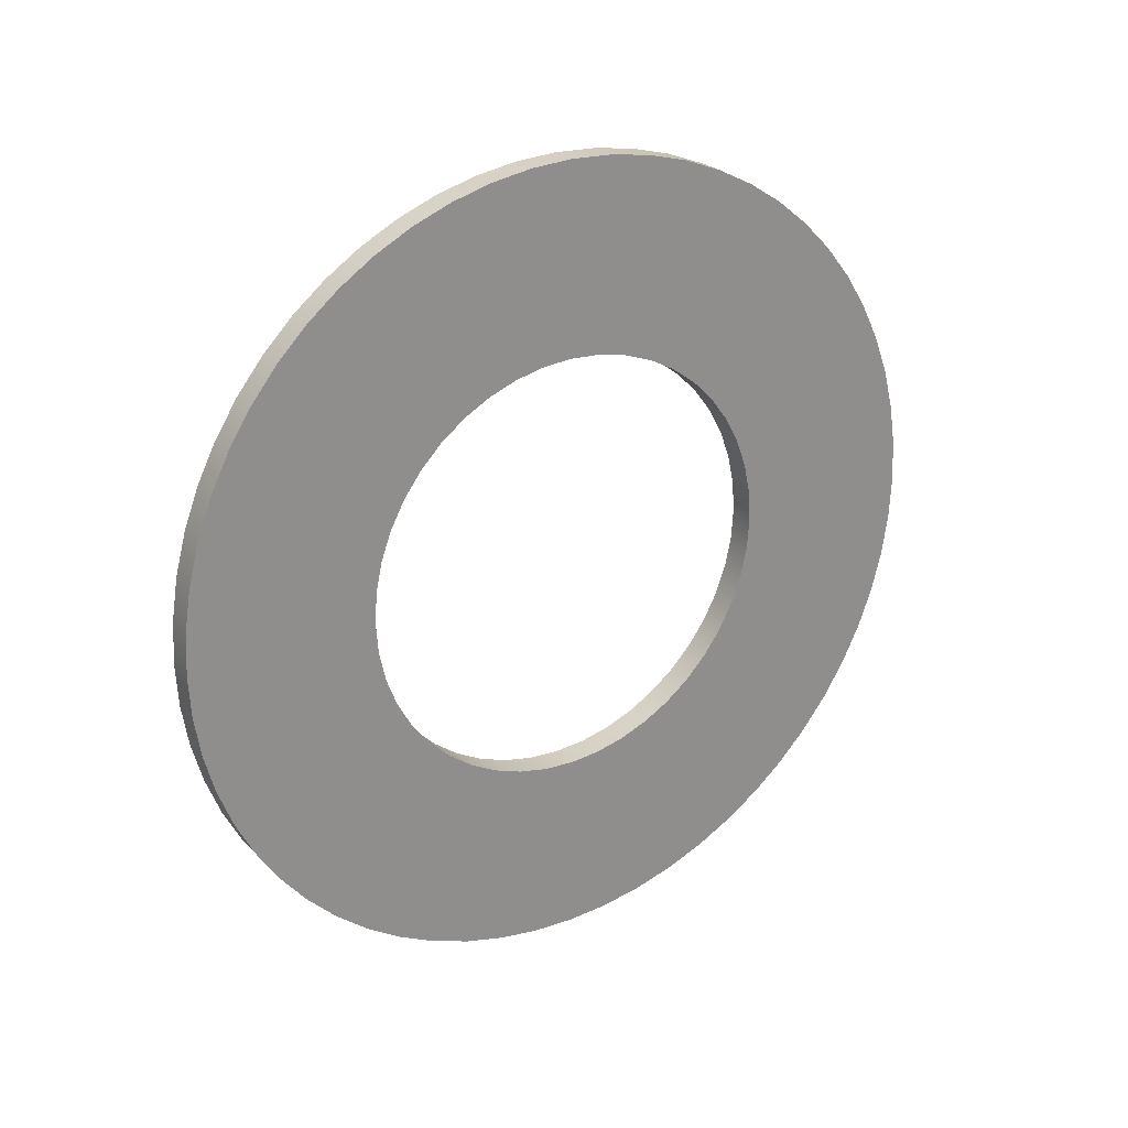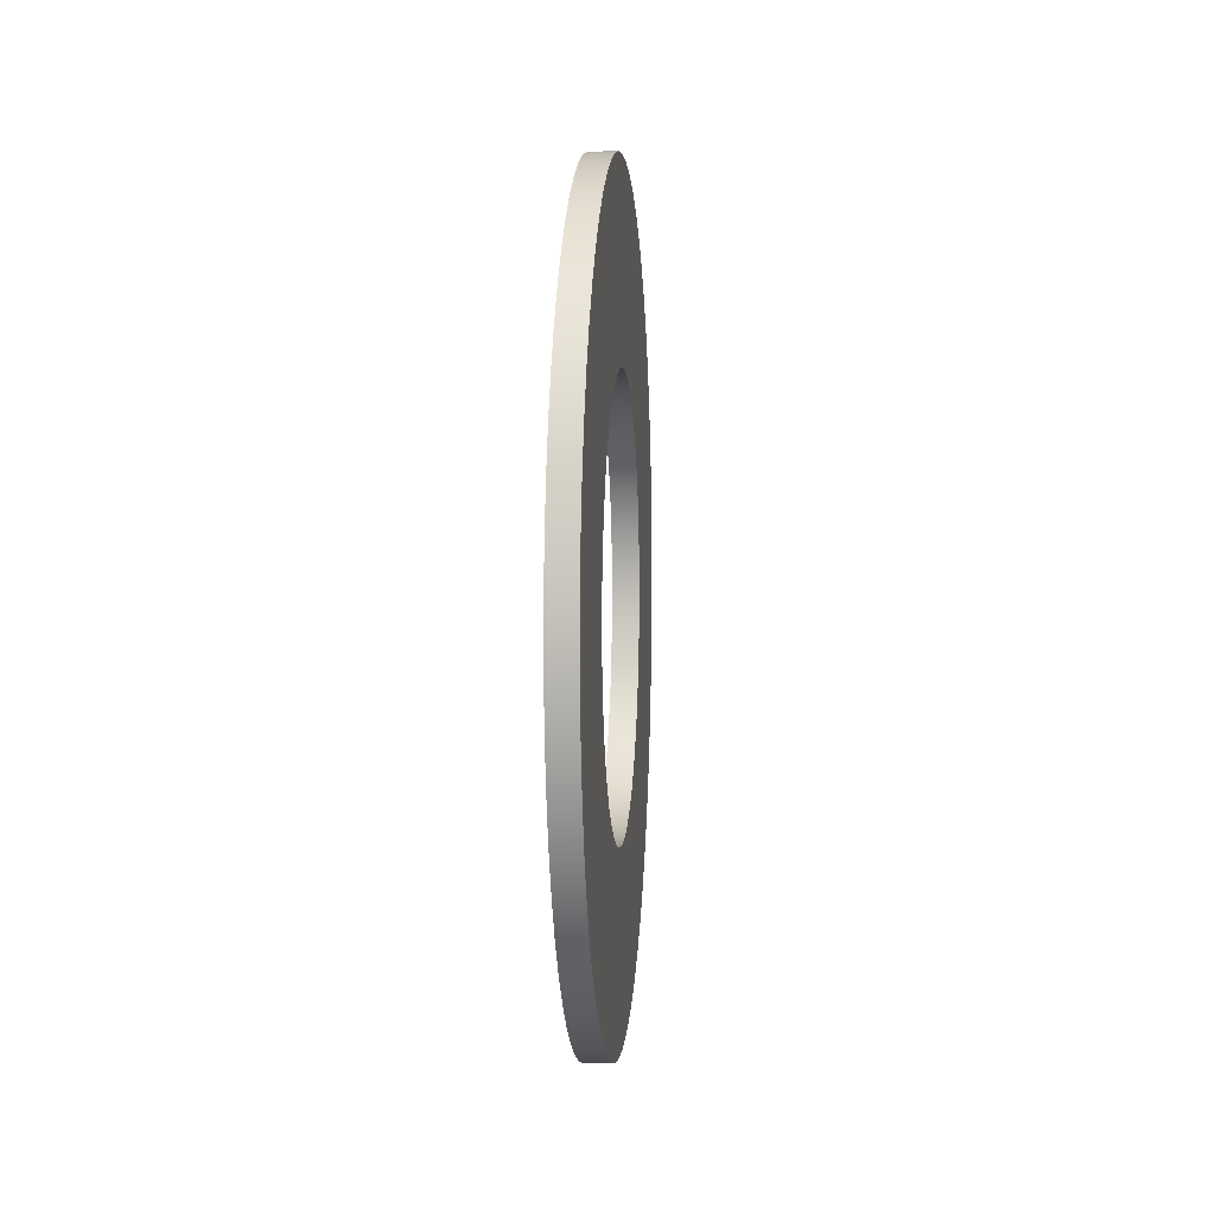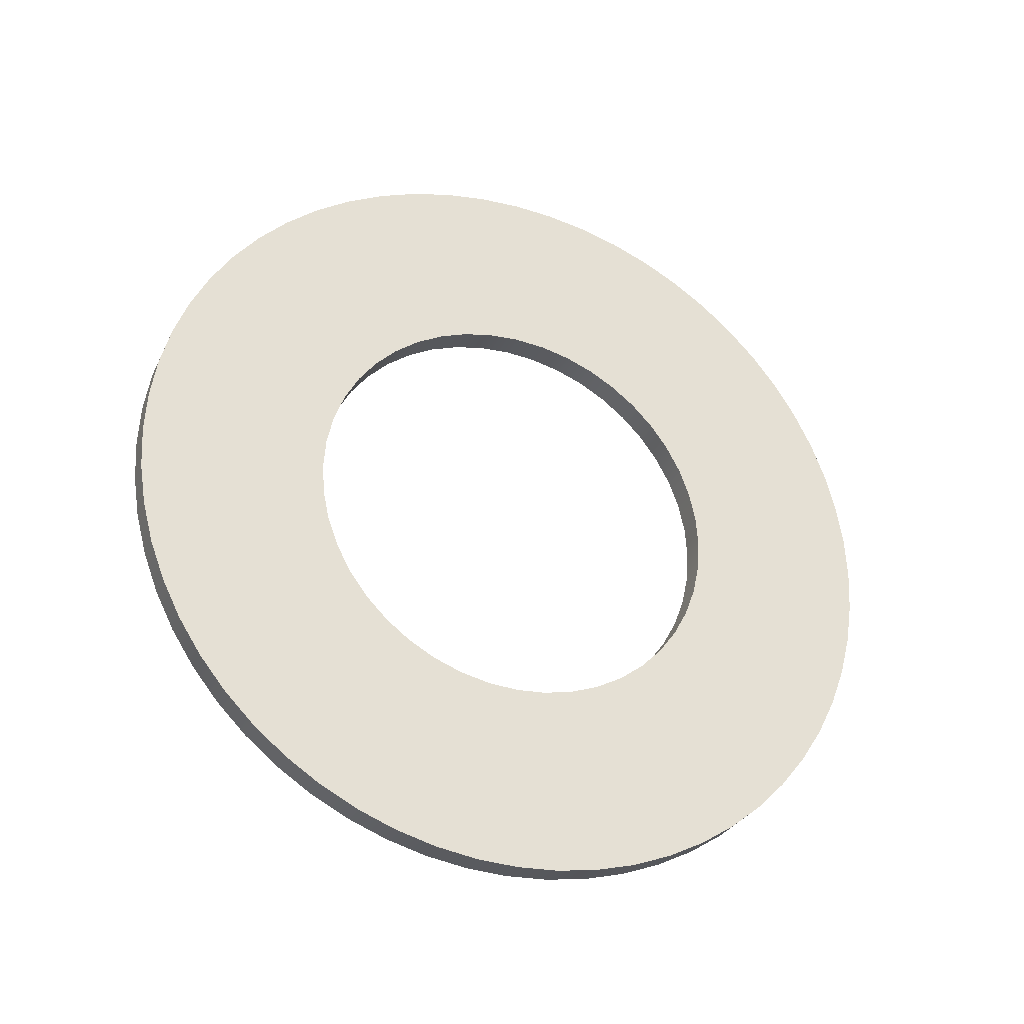
<metadata>
{"format":"obj","ext":"obj","renderer":"f3d","projection":"perspective","resolution":1024,"background":"white","views":[{"elev":25.3,"azim":56.9,"up":"+Z"},{"elev":3.7,"azim":-175.2,"up":"+Z"},{"elev":-30.3,"azim":-112.2,"up":"+Y"}]}
</metadata>
<code>
v 0.3175 -3.111e-16 2.54
v 0.3175 -0.3615 2.514
v 0.3175 -0.7156 2.437
v 0.3175 -1.055 2.31
v 0.3175 -1.373 2.137
v 0.3175 -1.663 1.92
v 0.3175 -1.92 1.663
v 0.3175 -2.137 1.373
v 0.3175 -2.31 1.055
v 0.3175 -2.437 0.7156
v 0.3175 -2.514 0.3615
v 0.3175 -2.54 -1.555e-16
v 0.3175 -2.514 -0.3615
v 0.3175 -2.437 -0.7156
v 0.3175 -2.31 -1.055
v 0.3175 -2.137 -1.373
v 0.3175 -1.92 -1.663
v 0.3175 -1.663 -1.92
v 0.3175 -1.373 -2.137
v 0.3175 -1.055 -2.31
v 0.3175 -0.7156 -2.437
v 0.3175 -0.3615 -2.514
v 0.3175 0 -2.54
v 0.3175 0.3615 -2.514
v 0.3175 0.7156 -2.437
v 0.3175 1.055 -2.31
v 0.3175 1.373 -2.137
v 0.3175 1.663 -1.92
v 0.3175 1.92 -1.663
v 0.3175 2.137 -1.373
v 0.3175 2.31 -1.055
v 0.3175 2.437 -0.7156
v 0.3175 2.514 -0.3615
v 0.3175 2.54 -1.555e-16
v 0.3175 2.514 0.3615
v 0.3175 2.437 0.7156
v 0.3175 2.31 1.055
v 0.3175 2.137 1.373
v 0.3175 1.92 1.663
v 0.3175 1.663 1.92
v 0.3175 1.373 2.137
v 0.3175 1.055 2.31
v 0.3175 0.7156 2.437
v 0.3175 0.3615 2.514
v 0 -3.111e-16 2.54
v 0 0.3615 2.514
v 0 0.7156 2.437
v 0 1.055 2.31
v 0 1.373 2.137
v 0 1.663 1.92
v 0 1.92 1.663
v 0 2.137 1.373
v 0 2.31 1.055
v 0 2.437 0.7156
v 0 2.514 0.3615
v 0 2.54 -1.555e-16
v 0 2.514 -0.3615
v 0 2.437 -0.7156
v 0 2.31 -1.055
v 0 2.137 -1.373
v 0 1.92 -1.663
v 0 1.663 -1.92
v 0 1.373 -2.137
v 0 1.055 -2.31
v 0 0.7156 -2.437
v 0 0.3615 -2.514
v 0 0 -2.54
v 0 -0.3615 -2.514
v 0 -0.7156 -2.437
v 0 -1.055 -2.31
v 0 -1.373 -2.137
v 0 -1.663 -1.92
v 0 -1.92 -1.663
v 0 -2.137 -1.373
v 0 -2.31 -1.055
v 0 -2.437 -0.7156
v 0 -2.514 -0.3615
v 0 -2.54 -1.555e-16
v 0 -2.514 0.3615
v 0 -2.437 0.7156
v 0 -2.31 1.055
v 0 -2.137 1.373
v 0 -1.92 1.663
v 0 -1.663 1.92
v 0 -1.373 2.137
v 0 -1.055 2.31
v 0 -0.7156 2.437
v 0 -0.3615 2.514
v 0.3175 -3.111e-16 2.54
v 0 -3.111e-16 2.54
v 0.3175 -5.832e-16 4.762
v 0.3175 0.4978 4.736
v 0.3175 0.9902 4.658
v 0.3175 1.472 4.529
v 0.3175 1.937 4.351
v 0.3175 2.381 4.124
v 0.3175 2.799 3.853
v 0.3175 3.187 3.539
v 0.3175 3.539 3.187
v 0.3175 3.853 2.799
v 0.3175 4.124 2.381
v 0.3175 4.351 1.937
v 0.3175 4.529 1.472
v 0.3175 4.658 0.9902
v 0.3175 4.736 0.4978
v 0.3175 4.762 -2.916e-16
v 0.3175 4.736 -0.4978
v 0.3175 4.658 -0.9902
v 0.3175 4.529 -1.472
v 0.3175 4.351 -1.937
v 0.3175 4.124 -2.381
v 0.3175 3.853 -2.799
v 0.3175 3.539 -3.187
v 0.3175 3.187 -3.539
v 0.3175 2.799 -3.853
v 0.3175 2.381 -4.124
v 0.3175 1.937 -4.351
v 0.3175 1.472 -4.529
v 0.3175 0.9902 -4.658
v 0.3175 0.4978 -4.736
v 0.3175 0 -4.762
v 0.3175 -0.4978 -4.736
v 0.3175 -0.9902 -4.658
v 0.3175 -1.472 -4.529
v 0.3175 -1.937 -4.351
v 0.3175 -2.381 -4.124
v 0.3175 -2.799 -3.853
v 0.3175 -3.187 -3.539
v 0.3175 -3.539 -3.187
v 0.3175 -3.853 -2.799
v 0.3175 -4.124 -2.381
v 0.3175 -4.351 -1.937
v 0.3175 -4.529 -1.472
v 0.3175 -4.658 -0.9902
v 0.3175 -4.736 -0.4978
v 0.3175 -4.762 -2.916e-16
v 0.3175 -4.736 0.4978
v 0.3175 -4.658 0.9902
v 0.3175 -4.529 1.472
v 0.3175 -4.351 1.937
v 0.3175 -4.124 2.381
v 0.3175 -3.853 2.799
v 0.3175 -3.539 3.187
v 0.3175 -3.187 3.539
v 0.3175 -2.799 3.853
v 0.3175 -2.381 4.124
v 0.3175 -1.937 4.351
v 0.3175 -1.472 4.529
v 0.3175 -0.9902 4.658
v 0.3175 -0.4978 4.736
v 0 -5.832e-16 4.762
v 0 -0.4978 4.736
v 0 -0.9902 4.658
v 0 -1.472 4.529
v 0 -1.937 4.351
v 0 -2.381 4.124
v 0 -2.799 3.853
v 0 -3.187 3.539
v 0 -3.539 3.187
v 0 -3.853 2.799
v 0 -4.124 2.381
v 0 -4.351 1.937
v 0 -4.529 1.472
v 0 -4.658 0.9902
v 0 -4.736 0.4978
v 0 -4.762 -2.916e-16
v 0 -4.736 -0.4978
v 0 -4.658 -0.9902
v 0 -4.529 -1.472
v 0 -4.351 -1.937
v 0 -4.124 -2.381
v 0 -3.853 -2.799
v 0 -3.539 -3.187
v 0 -3.187 -3.539
v 0 -2.799 -3.853
v 0 -2.381 -4.124
v 0 -1.937 -4.351
v 0 -1.472 -4.529
v 0 -0.9902 -4.658
v 0 -0.4978 -4.736
v 0 0 -4.762
v 0 0.4978 -4.736
v 0 0.9902 -4.658
v 0 1.472 -4.529
v 0 1.937 -4.351
v 0 2.381 -4.124
v 0 2.799 -3.853
v 0 3.187 -3.539
v 0 3.539 -3.187
v 0 3.853 -2.799
v 0 4.124 -2.381
v 0 4.351 -1.937
v 0 4.529 -1.472
v 0 4.658 -0.9902
v 0 4.736 -0.4978
v 0 4.762 -2.916e-16
v 0 4.736 0.4978
v 0 4.658 0.9902
v 0 4.529 1.472
v 0 4.351 1.937
v 0 4.124 2.381
v 0 3.853 2.799
v 0 3.539 3.187
v 0 3.187 3.539
v 0 2.799 3.853
v 0 2.381 4.124
v 0 1.937 4.351
v 0 1.472 4.529
v 0 0.9902 4.658
v 0 0.4978 4.736
v 0 -5.832e-16 4.762
v 0.3175 -5.832e-16 4.762
v 0.3175 -3.111e-16 2.54
v 0.3175 0.3615 2.514
v 0.3175 0.7156 2.437
v 0.3175 1.055 2.31
v 0.3175 1.373 2.137
v 0.3175 1.663 1.92
v 0.3175 1.92 1.663
v 0.3175 2.137 1.373
v 0.3175 2.31 1.055
v 0.3175 2.437 0.7156
v 0.3175 2.514 0.3615
v 0.3175 2.54 -1.555e-16
v 0.3175 2.514 -0.3615
v 0.3175 2.437 -0.7156
v 0.3175 2.31 -1.055
v 0.3175 2.137 -1.373
v 0.3175 1.92 -1.663
v 0.3175 1.663 -1.92
v 0.3175 1.373 -2.137
v 0.3175 1.055 -2.31
v 0.3175 0.7156 -2.437
v 0.3175 0.3615 -2.514
v 0.3175 0 -2.54
v 0.3175 -0.3615 -2.514
v 0.3175 -0.7156 -2.437
v 0.3175 -1.055 -2.31
v 0.3175 -1.373 -2.137
v 0.3175 -1.663 -1.92
v 0.3175 -1.92 -1.663
v 0.3175 -2.137 -1.373
v 0.3175 -2.31 -1.055
v 0.3175 -2.437 -0.7156
v 0.3175 -2.514 -0.3615
v 0.3175 -2.54 -1.555e-16
v 0.3175 -2.514 0.3615
v 0.3175 -2.437 0.7156
v 0.3175 -2.31 1.055
v 0.3175 -2.137 1.373
v 0.3175 -1.92 1.663
v 0.3175 -1.663 1.92
v 0.3175 -1.373 2.137
v 0.3175 -1.055 2.31
v 0.3175 -0.7156 2.437
v 0.3175 -0.3615 2.514
v 0.3175 -5.832e-16 4.762
v 0.3175 -0.4978 4.736
v 0.3175 -0.9902 4.658
v 0.3175 -1.472 4.529
v 0.3175 -1.937 4.351
v 0.3175 -2.381 4.124
v 0.3175 -2.799 3.853
v 0.3175 -3.187 3.539
v 0.3175 -3.539 3.187
v 0.3175 -3.853 2.799
v 0.3175 -4.124 2.381
v 0.3175 -4.351 1.937
v 0.3175 -4.529 1.472
v 0.3175 -4.658 0.9902
v 0.3175 -4.736 0.4978
v 0.3175 -4.762 -2.916e-16
v 0.3175 -4.736 -0.4978
v 0.3175 -4.658 -0.9902
v 0.3175 -4.529 -1.472
v 0.3175 -4.351 -1.937
v 0.3175 -4.124 -2.381
v 0.3175 -3.853 -2.799
v 0.3175 -3.539 -3.187
v 0.3175 -3.187 -3.539
v 0.3175 -2.799 -3.853
v 0.3175 -2.381 -4.124
v 0.3175 -1.937 -4.351
v 0.3175 -1.472 -4.529
v 0.3175 -0.9902 -4.658
v 0.3175 -0.4978 -4.736
v 0.3175 0 -4.762
v 0.3175 0.4978 -4.736
v 0.3175 0.9902 -4.658
v 0.3175 1.472 -4.529
v 0.3175 1.937 -4.351
v 0.3175 2.381 -4.124
v 0.3175 2.799 -3.853
v 0.3175 3.187 -3.539
v 0.3175 3.539 -3.187
v 0.3175 3.853 -2.799
v 0.3175 4.124 -2.381
v 0.3175 4.351 -1.937
v 0.3175 4.529 -1.472
v 0.3175 4.658 -0.9902
v 0.3175 4.736 -0.4978
v 0.3175 4.762 -2.916e-16
v 0.3175 4.736 0.4978
v 0.3175 4.658 0.9902
v 0.3175 4.529 1.472
v 0.3175 4.351 1.937
v 0.3175 4.124 2.381
v 0.3175 3.853 2.799
v 0.3175 3.539 3.187
v 0.3175 3.187 3.539
v 0.3175 2.799 3.853
v 0.3175 2.381 4.124
v 0.3175 1.937 4.351
v 0.3175 1.472 4.529
v 0.3175 0.9902 4.658
v 0.3175 0.4978 4.736
v 0 -3.111e-16 2.54
v 0 -0.3615 2.514
v 0 -0.7156 2.437
v 0 -1.055 2.31
v 0 -1.373 2.137
v 0 -1.663 1.92
v 0 -1.92 1.663
v 0 -2.137 1.373
v 0 -2.31 1.055
v 0 -2.437 0.7156
v 0 -2.514 0.3615
v 0 -2.54 -1.555e-16
v 0 -2.514 -0.3615
v 0 -2.437 -0.7156
v 0 -2.31 -1.055
v 0 -2.137 -1.373
v 0 -1.92 -1.663
v 0 -1.663 -1.92
v 0 -1.373 -2.137
v 0 -1.055 -2.31
v 0 -0.7156 -2.437
v 0 -0.3615 -2.514
v 0 0 -2.54
v 0 0.3615 -2.514
v 0 0.7156 -2.437
v 0 1.055 -2.31
v 0 1.373 -2.137
v 0 1.663 -1.92
v 0 1.92 -1.663
v 0 2.137 -1.373
v 0 2.31 -1.055
v 0 2.437 -0.7156
v 0 2.514 -0.3615
v 0 2.54 -1.555e-16
v 0 2.514 0.3615
v 0 2.437 0.7156
v 0 2.31 1.055
v 0 2.137 1.373
v 0 1.92 1.663
v 0 1.663 1.92
v 0 1.373 2.137
v 0 1.055 2.31
v 0 0.7156 2.437
v 0 0.3615 2.514
v 0 -5.832e-16 4.762
v 0 0.4978 4.736
v 0 0.9902 4.658
v 0 1.472 4.529
v 0 1.937 4.351
v 0 2.381 4.124
v 0 2.799 3.853
v 0 3.187 3.539
v 0 3.539 3.187
v 0 3.853 2.799
v 0 4.124 2.381
v 0 4.351 1.937
v 0 4.529 1.472
v 0 4.658 0.9902
v 0 4.736 0.4978
v 0 4.762 -2.916e-16
v 0 4.736 -0.4978
v 0 4.658 -0.9902
v 0 4.529 -1.472
v 0 4.351 -1.937
v 0 4.124 -2.381
v 0 3.853 -2.799
v 0 3.539 -3.187
v 0 3.187 -3.539
v 0 2.799 -3.853
v 0 2.381 -4.124
v 0 1.937 -4.351
v 0 1.472 -4.529
v 0 0.9902 -4.658
v 0 0.4978 -4.736
v 0 0 -4.762
v 0 -0.4978 -4.736
v 0 -0.9902 -4.658
v 0 -1.472 -4.529
v 0 -1.937 -4.351
v 0 -2.381 -4.124
v 0 -2.799 -3.853
v 0 -3.187 -3.539
v 0 -3.539 -3.187
v 0 -3.853 -2.799
v 0 -4.124 -2.381
v 0 -4.351 -1.937
v 0 -4.529 -1.472
v 0 -4.658 -0.9902
v 0 -4.736 -0.4978
v 0 -4.762 -2.916e-16
v 0 -4.736 0.4978
v 0 -4.658 0.9902
v 0 -4.529 1.472
v 0 -4.351 1.937
v 0 -4.124 2.381
v 0 -3.853 2.799
v 0 -3.539 3.187
v 0 -3.187 3.539
v 0 -2.799 3.853
v 0 -2.381 4.124
v 0 -1.937 4.351
v 0 -1.472 4.529
v 0 -0.9902 4.658
v 0 -0.4978 4.736
g da2a49ee-e387-11ea-b8cb-54bf646e7e1f
f 2 88 1
f 1 88 90
f 89 45 44
f 44 45 46
f 44 46 43
f 43 46 47
f 43 47 42
f 42 47 48
f 42 48 41
f 41 48 49
f 41 49 40
f 40 49 50
f 40 50 39
f 39 50 51
f 39 51 38
f 38 51 52
f 38 52 37
f 37 52 53
f 37 53 36
f 36 53 54
f 36 54 35
f 35 54 55
f 35 55 34
f 34 55 56
f 34 56 33
f 33 56 57
f 33 57 32
f 32 57 58
f 32 58 31
f 31 58 59
f 31 59 30
f 30 59 60
f 30 60 29
f 29 60 61
f 29 61 28
f 28 61 62
f 28 62 27
f 27 62 63
f 27 63 26
f 26 63 64
f 26 64 25
f 25 64 65
f 25 65 24
f 24 65 66
f 24 66 23
f 23 66 67
f 23 67 22
f 22 67 68
f 22 68 21
f 21 68 69
f 21 69 20
f 20 69 70
f 20 70 19
f 19 70 71
f 19 71 18
f 18 71 72
f 18 72 17
f 17 72 73
f 17 73 16
f 16 73 74
f 16 74 15
f 15 74 75
f 15 75 14
f 14 75 76
f 14 76 13
f 13 76 77
f 13 77 12
f 12 77 78
f 12 78 11
f 11 78 79
f 11 79 10
f 10 79 80
f 10 80 9
f 9 80 81
f 9 81 8
f 8 81 82
f 8 82 7
f 7 82 83
f 7 83 6
f 6 83 84
f 6 84 5
f 5 84 85
f 5 85 4
f 4 85 86
f 4 86 3
f 3 86 87
f 3 87 2
f 2 87 88
g da2ae62e-e387-11ea-9fce-54bf646e7e1f
f 92 210 91
f 91 210 211
f 212 151 150
f 150 151 152
f 150 152 149
f 149 152 153
f 149 153 148
f 148 153 154
f 148 154 147
f 147 154 155
f 147 155 146
f 146 155 156
f 146 156 145
f 145 156 157
f 145 157 144
f 144 157 158
f 144 158 143
f 143 158 159
f 143 159 142
f 142 159 160
f 142 160 141
f 141 160 161
f 141 161 140
f 140 161 162
f 140 162 139
f 139 162 163
f 139 163 138
f 138 163 164
f 138 164 137
f 137 164 165
f 137 165 136
f 136 165 166
f 136 166 135
f 135 166 167
f 135 167 134
f 134 167 168
f 134 168 133
f 133 168 169
f 133 169 132
f 132 169 170
f 132 170 131
f 131 170 171
f 131 171 130
f 130 171 172
f 130 172 129
f 129 172 173
f 129 173 128
f 128 173 174
f 128 174 127
f 127 174 175
f 127 175 126
f 126 175 176
f 126 176 125
f 125 176 177
f 125 177 124
f 124 177 178
f 124 178 123
f 123 178 179
f 123 179 122
f 122 179 180
f 122 180 121
f 121 180 181
f 121 181 120
f 120 181 182
f 120 182 119
f 119 182 183
f 119 183 118
f 118 183 184
f 118 184 117
f 117 184 185
f 117 185 116
f 116 185 186
f 116 186 115
f 115 186 187
f 115 187 114
f 114 187 188
f 114 188 113
f 113 188 189
f 113 189 112
f 112 189 190
f 112 190 111
f 111 190 191
f 111 191 110
f 110 191 192
f 110 192 109
f 109 192 193
f 109 193 108
f 108 193 194
f 108 194 107
f 107 194 195
f 107 195 106
f 106 195 196
f 106 196 105
f 105 196 197
f 105 197 104
f 104 197 198
f 104 198 103
f 103 198 199
f 103 199 102
f 102 199 200
f 102 200 101
f 101 200 201
f 101 201 100
f 100 201 202
f 100 202 99
f 99 202 203
f 99 203 98
f 98 203 204
f 98 204 97
f 97 204 205
f 97 205 96
f 96 205 206
f 96 206 95
f 95 206 207
f 95 207 94
f 94 207 208
f 94 208 93
f 93 208 209
f 93 209 92
f 92 209 210
g da2b5b82-e387-11ea-a42c-54bf646e7e1f
f 214 316 213
f 213 316 257
f 213 257 258
f 316 214 315
f 315 214 215
f 315 215 314
f 314 215 216
f 314 216 313
f 313 216 312
f 312 216 217
f 312 217 311
f 311 217 218
f 311 218 310
f 310 218 219
f 310 219 309
f 309 219 308
f 308 219 220
f 308 220 307
f 307 220 221
f 307 221 306
f 306 221 305
f 305 221 222
f 305 222 304
f 304 222 223
f 304 223 303
f 303 223 224
f 303 224 302
f 302 224 301
f 301 224 225
f 301 225 300
f 300 225 226
f 300 226 299
f 299 226 227
f 299 227 298
f 298 227 297
f 297 227 228
f 297 228 296
f 296 228 229
f 296 229 295
f 295 229 294
f 294 229 230
f 294 230 293
f 293 230 231
f 293 231 292
f 292 231 232
f 292 232 291
f 291 232 290
f 290 232 233
f 290 233 289
f 289 233 234
f 289 234 288
f 288 234 235
f 288 235 287
f 287 235 286
f 286 235 236
f 286 236 285
f 285 236 237
f 285 237 284
f 284 237 238
f 284 238 283
f 283 238 282
f 282 238 239
f 282 239 281
f 281 239 240
f 281 240 280
f 280 240 241
f 280 241 279
f 279 241 278
f 278 241 242
f 278 242 277
f 277 242 243
f 277 243 276
f 276 243 275
f 275 243 244
f 275 244 274
f 274 244 245
f 274 245 273
f 273 245 246
f 273 246 272
f 272 246 271
f 271 246 247
f 271 247 270
f 270 247 248
f 270 248 269
f 269 248 249
f 269 249 268
f 268 249 267
f 267 249 250
f 267 250 266
f 266 250 251
f 266 251 265
f 265 251 264
f 264 251 252
f 264 252 263
f 263 252 253
f 263 253 262
f 262 253 254
f 262 254 261
f 261 254 260
f 260 254 255
f 260 255 259
f 259 255 256
f 259 256 258
f 258 256 213
g da2bf79e-e387-11ea-ba4e-54bf646e7e1f
f 318 420 317
f 317 420 361
f 317 361 362
f 420 318 419
f 419 318 319
f 419 319 418
f 418 319 320
f 418 320 417
f 417 320 416
f 416 320 321
f 416 321 415
f 415 321 322
f 415 322 414
f 414 322 323
f 414 323 413
f 413 323 412
f 412 323 324
f 412 324 411
f 411 324 325
f 411 325 410
f 410 325 409
f 409 325 326
f 409 326 408
f 408 326 327
f 408 327 407
f 407 327 328
f 407 328 406
f 406 328 405
f 405 328 329
f 405 329 404
f 404 329 330
f 404 330 403
f 403 330 331
f 403 331 402
f 402 331 401
f 401 331 332
f 401 332 400
f 400 332 333
f 400 333 399
f 399 333 398
f 398 333 334
f 398 334 397
f 397 334 335
f 397 335 396
f 396 335 336
f 396 336 395
f 395 336 394
f 394 336 337
f 394 337 393
f 393 337 338
f 393 338 392
f 392 338 339
f 392 339 391
f 391 339 390
f 390 339 340
f 390 340 389
f 389 340 341
f 389 341 388
f 388 341 342
f 388 342 387
f 387 342 386
f 386 342 343
f 386 343 385
f 385 343 344
f 385 344 384
f 384 344 345
f 384 345 383
f 383 345 382
f 382 345 346
f 382 346 381
f 381 346 347
f 381 347 380
f 380 347 379
f 379 347 348
f 379 348 378
f 378 348 349
f 378 349 377
f 377 349 350
f 377 350 376
f 376 350 375
f 375 350 351
f 375 351 374
f 374 351 352
f 374 352 373
f 373 352 353
f 373 353 372
f 372 353 371
f 371 353 354
f 371 354 370
f 370 354 355
f 370 355 369
f 369 355 368
f 368 355 356
f 368 356 367
f 367 356 357
f 367 357 366
f 366 357 358
f 366 358 365
f 365 358 364
f 364 358 359
f 364 359 363
f 363 359 360
f 363 360 362
f 362 360 317

</code>
